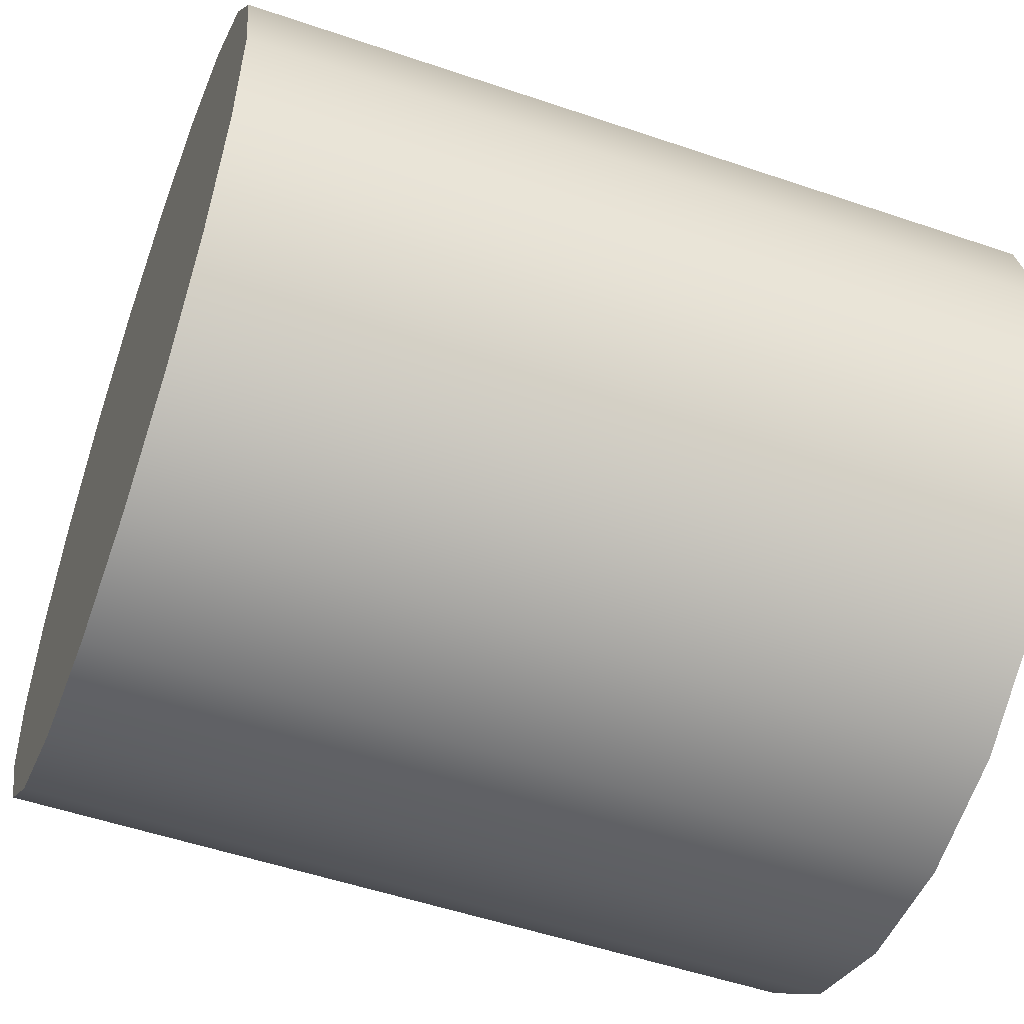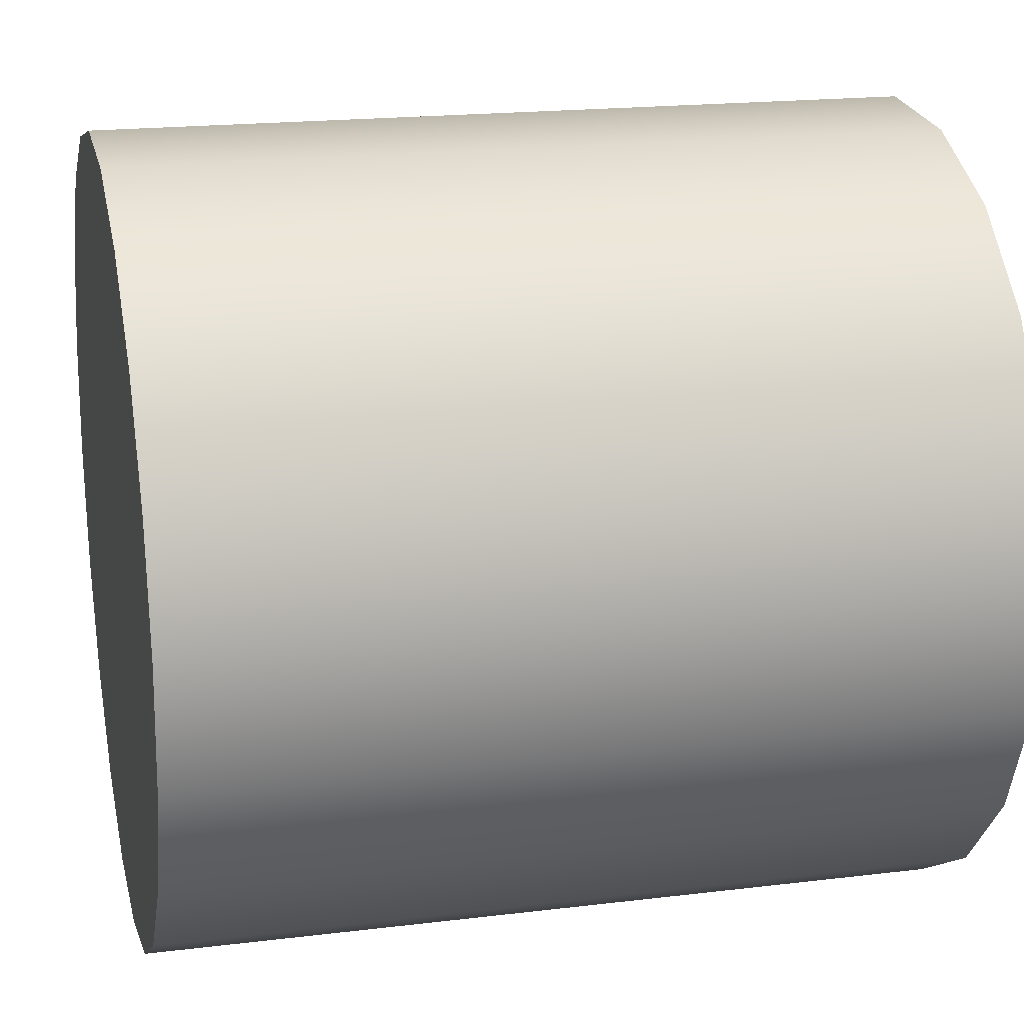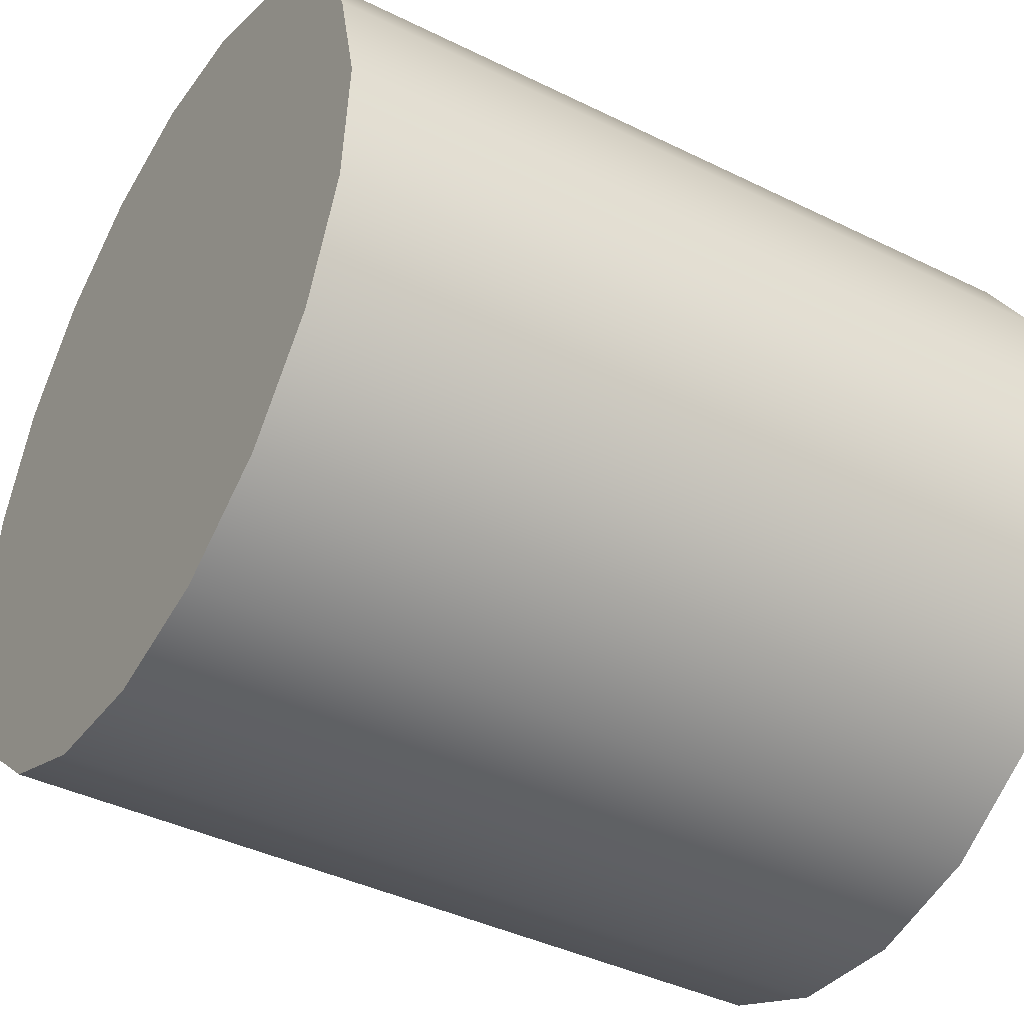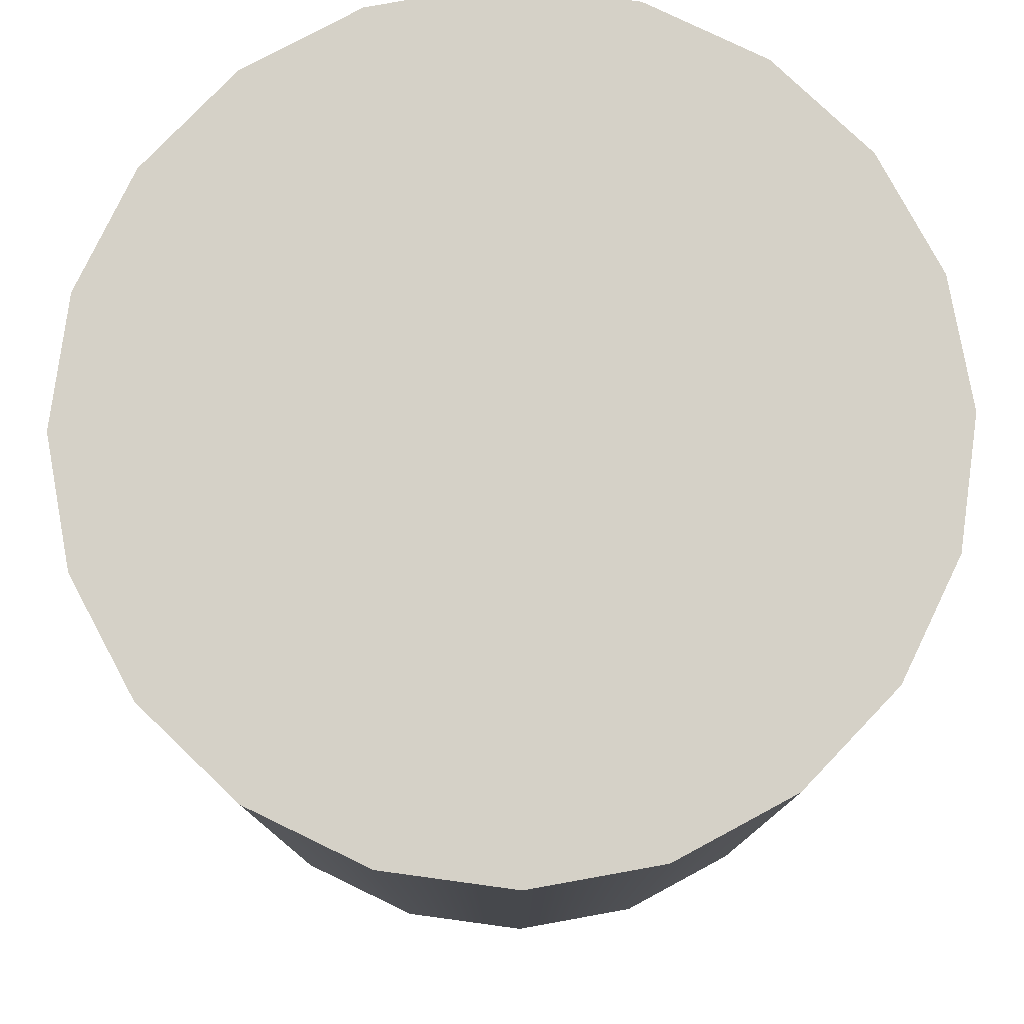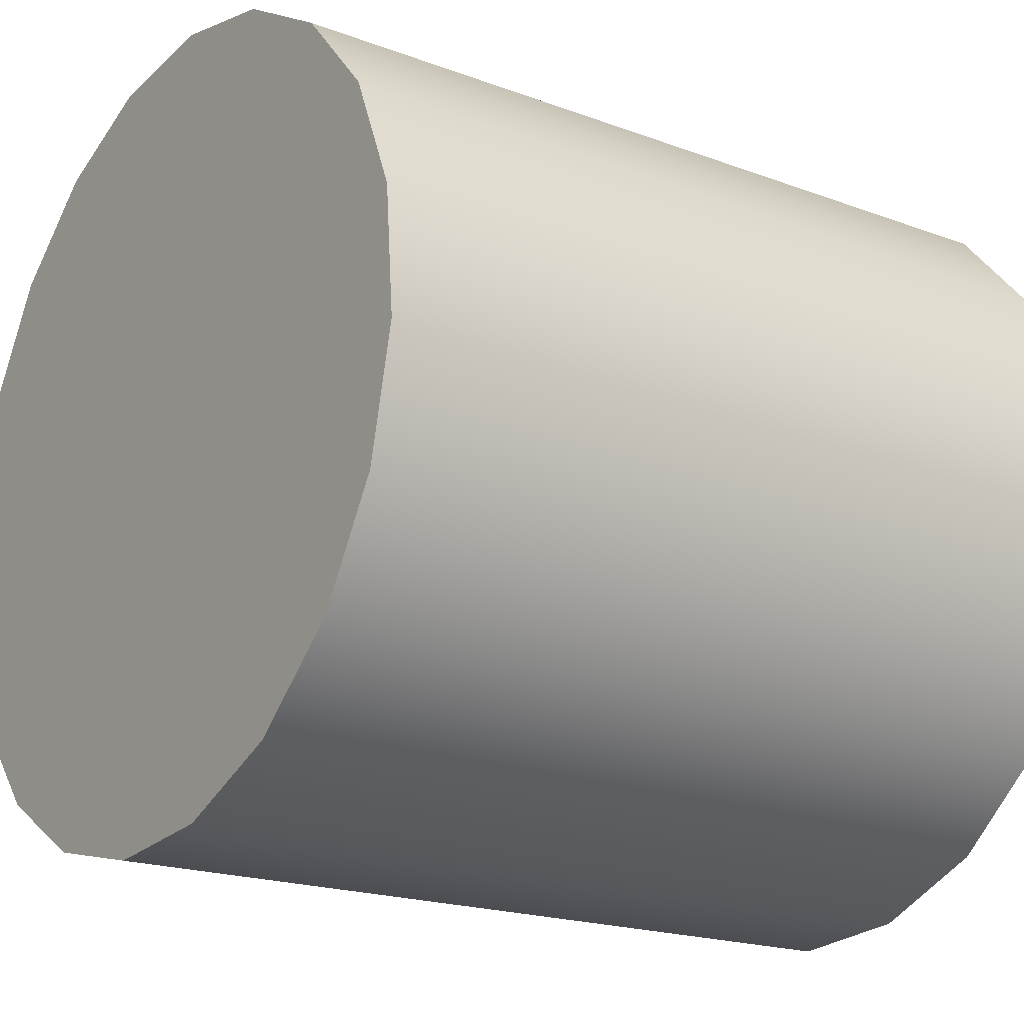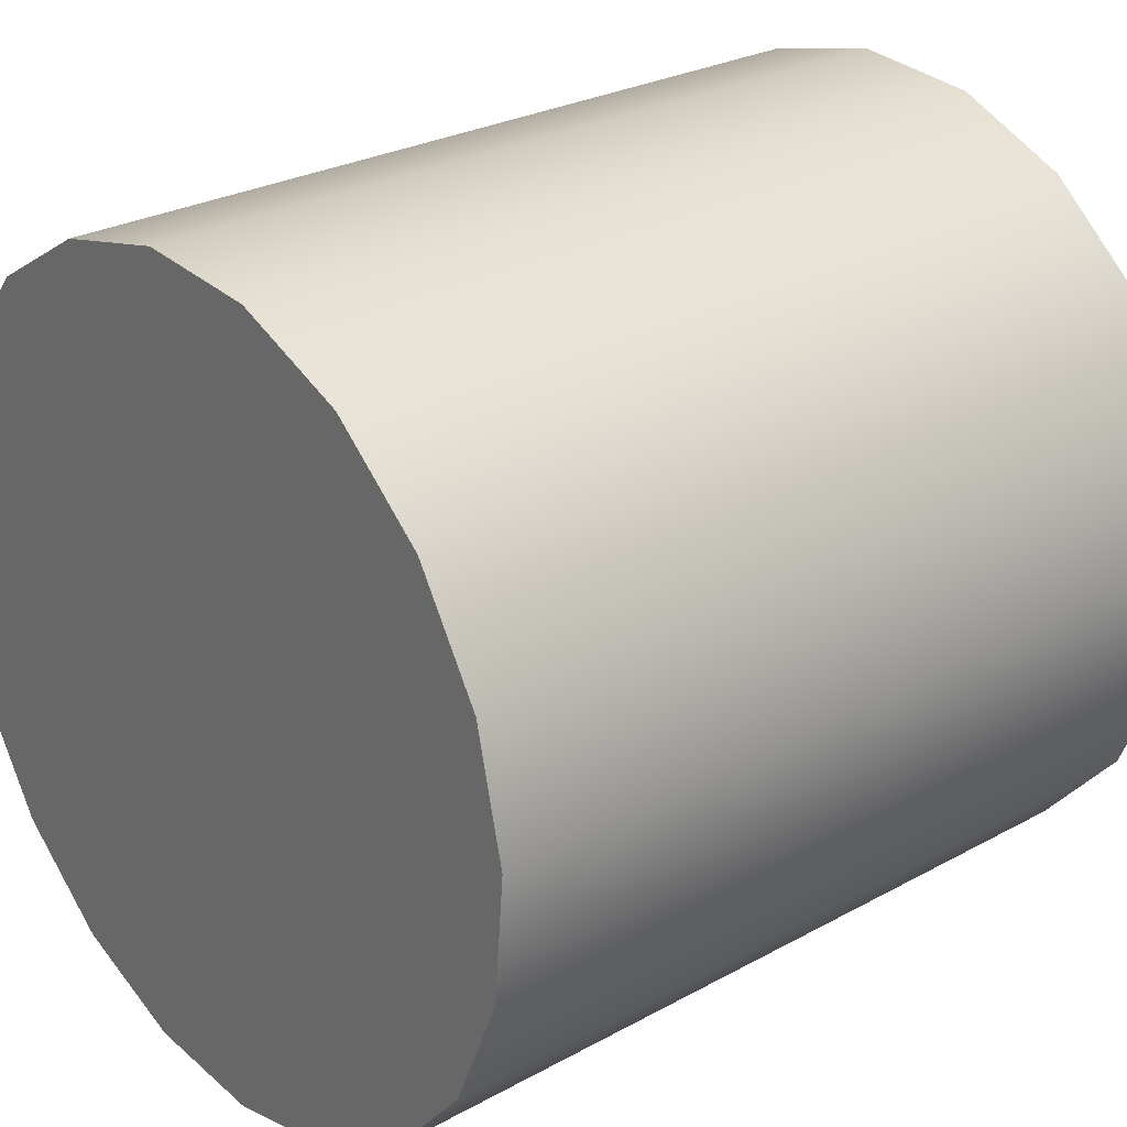
<metadata>
{"format":"obj","ext":"obj","renderer":"f3d","projection":"perspective","resolution":1024,"background":"white","views":[{"elev":-52.8,"azim":69.9,"up":"+Z"},{"elev":19.0,"azim":76.9,"up":"+Z"},{"elev":-40.9,"azim":59.0,"up":"+Z"},{"elev":78.8,"azim":102.6,"up":"+Y"},{"elev":-19.3,"azim":-125.2,"up":"+Z"},{"elev":27.0,"azim":49.5,"up":"+Z"}]}
</metadata>
<code>
v 136.9 -179.1 115.5
v 165.9 -179.1 67.53
v 178.6 -179.1 12.97
v 173.9 -179.1 -42.86
v 152.1 -179.1 -94.5
v 115.5 -179.1 -136.9
v 67.53 -179.1 -165.9
v 12.97 -179.1 -178.6
v -42.86 -179.1 -173.9
v -94.5 -179.1 -152.1
v -136.9 -179.1 -115.5
v -165.9 -179.1 -67.53
v -178.6 -179.1 -12.97
v -173.9 -179.1 42.86
v -152.1 -179.1 94.5
v -115.5 -179.1 136.9
v -67.53 -179.1 165.9
v -12.97 -179.1 178.6
v 42.86 -179.1 173.9
v 94.5 -179.1 152.1
v 136.9 179.1 115.5
v 165.9 179.1 67.53
v 178.6 179.1 12.97
v 173.9 179.1 -42.86
v 152.1 179.1 -94.5
v 115.5 179.1 -136.9
v 67.53 179.1 -165.9
v 12.97 179.1 -178.6
v -42.86 179.1 -173.9
v -94.5 179.1 -152.1
v -136.9 179.1 -115.5
v -165.9 179.1 -67.53
v -178.6 179.1 -12.97
v -173.9 179.1 42.86
v -152.1 179.1 94.5
v -115.5 179.1 136.9
v -67.53 179.1 165.9
v -12.97 179.1 178.6
v 42.86 179.1 173.9
v 94.5 179.1 152.1
v 0 -179.1 0
v 0 179.1 0
f 1 2 22 21
f 2 3 23 22
f 3 4 24 23
f 4 5 25 24
f 5 6 26 25
f 6 7 27 26
f 7 8 28 27
f 8 9 29 28
f 9 10 30 29
f 10 11 31 30
f 11 12 32 31
f 12 13 33 32
f 13 14 34 33
f 14 15 35 34
f 15 16 36 35
f 16 17 37 36
f 17 18 38 37
f 18 19 39 38
f 19 20 40 39
f 20 1 21 40
f 2 1 41
f 3 2 41
f 4 3 41
f 5 4 41
f 6 5 41
f 7 6 41
f 8 7 41
f 9 8 41
f 10 9 41
f 11 10 41
f 12 11 41
f 13 12 41
f 14 13 41
f 15 14 41
f 16 15 41
f 17 16 41
f 18 17 41
f 19 18 41
f 20 19 41
f 1 20 41
f 21 22 42
f 22 23 42
f 23 24 42
f 24 25 42
f 25 26 42
f 26 27 42
f 27 28 42
f 28 29 42
f 29 30 42
f 30 31 42
f 31 32 42
f 32 33 42
f 33 34 42
f 34 35 42
f 35 36 42
f 36 37 42
f 37 38 42
f 38 39 42
f 39 40 42
f 40 21 42

</code>
